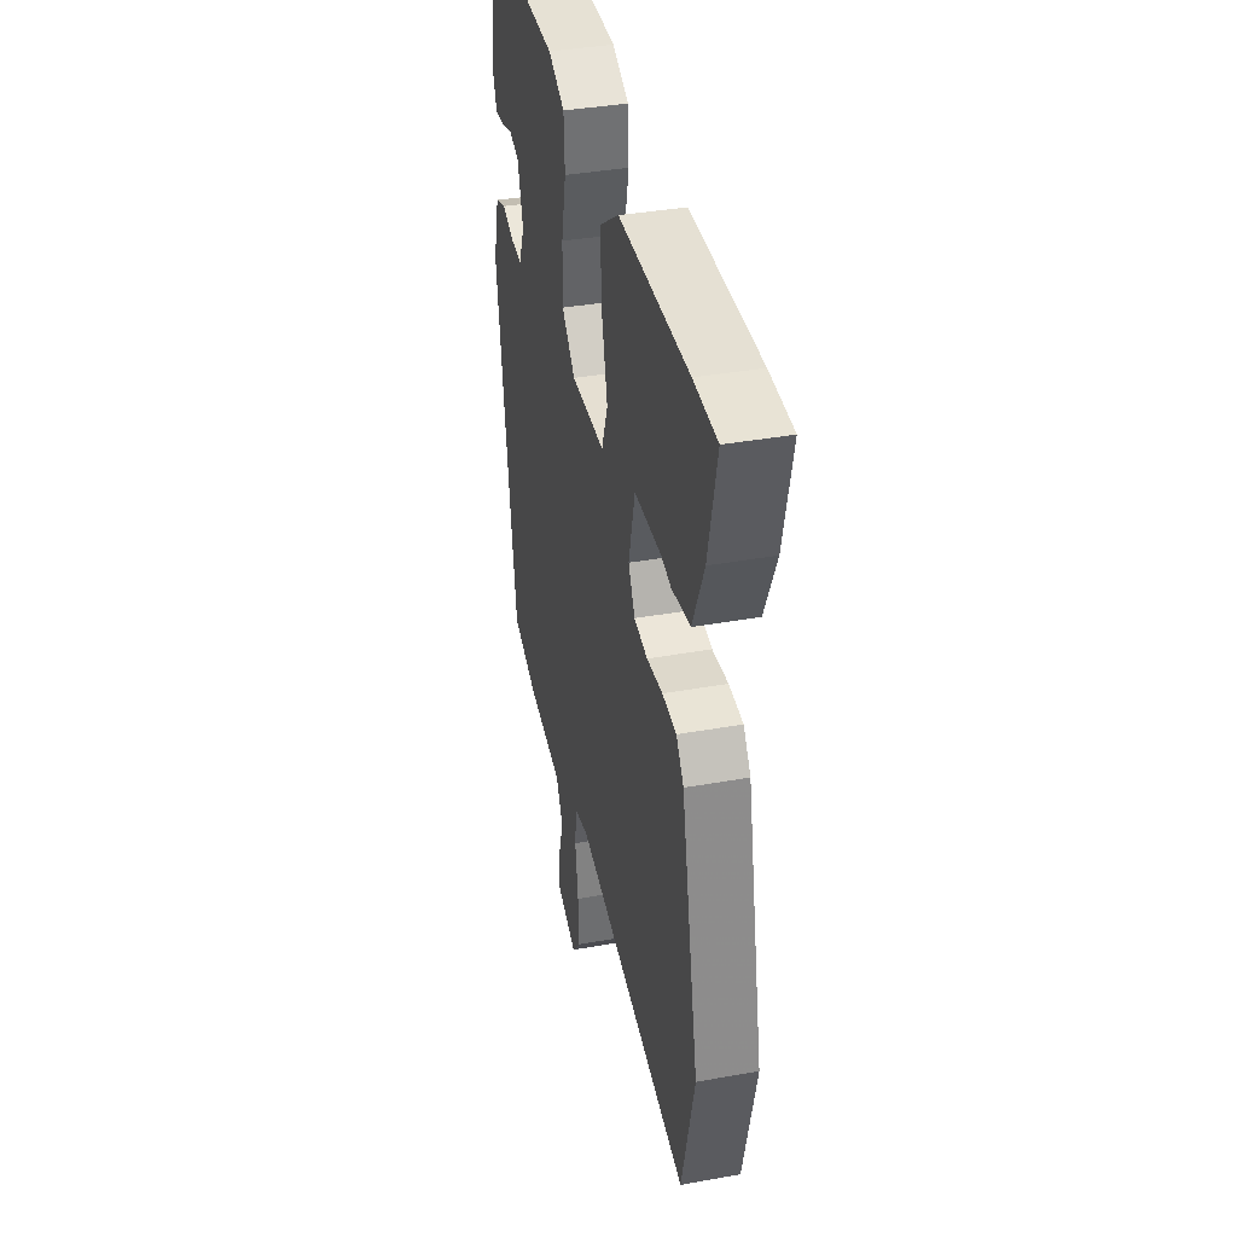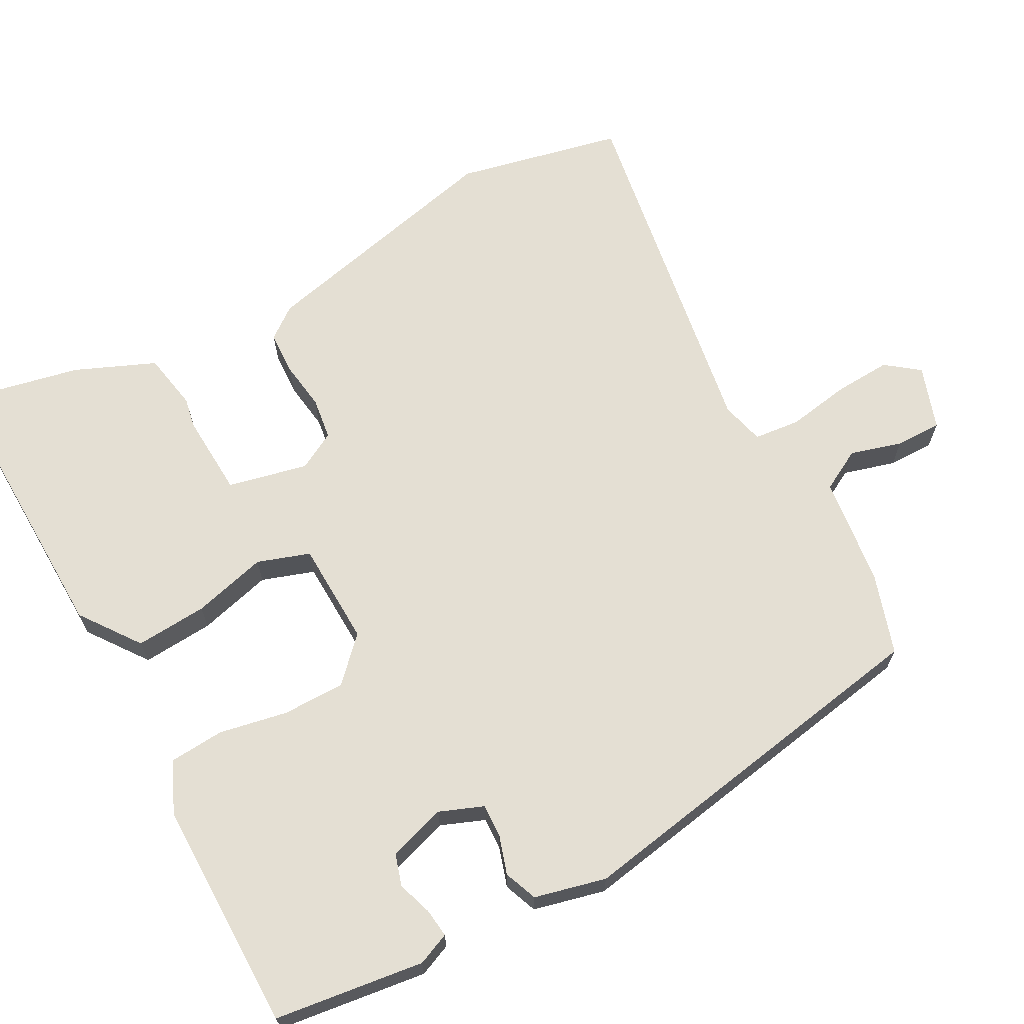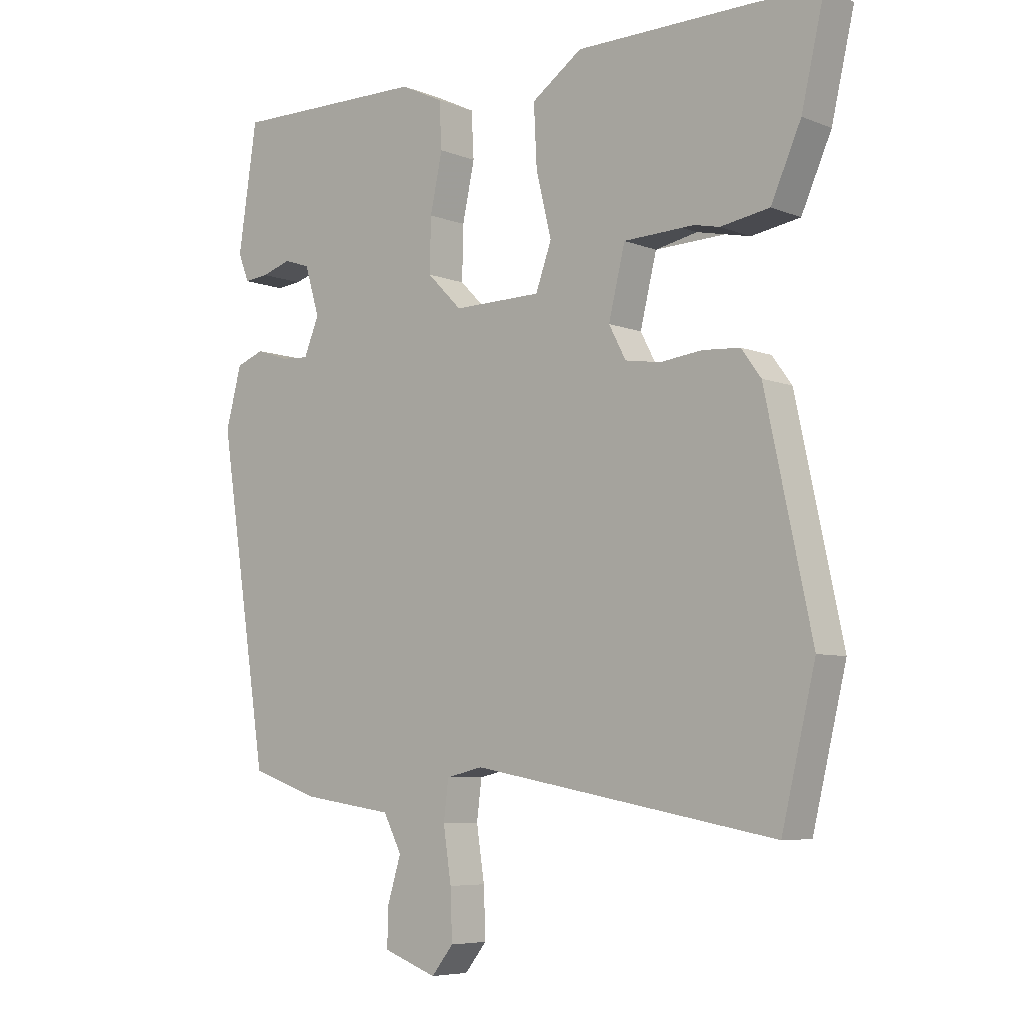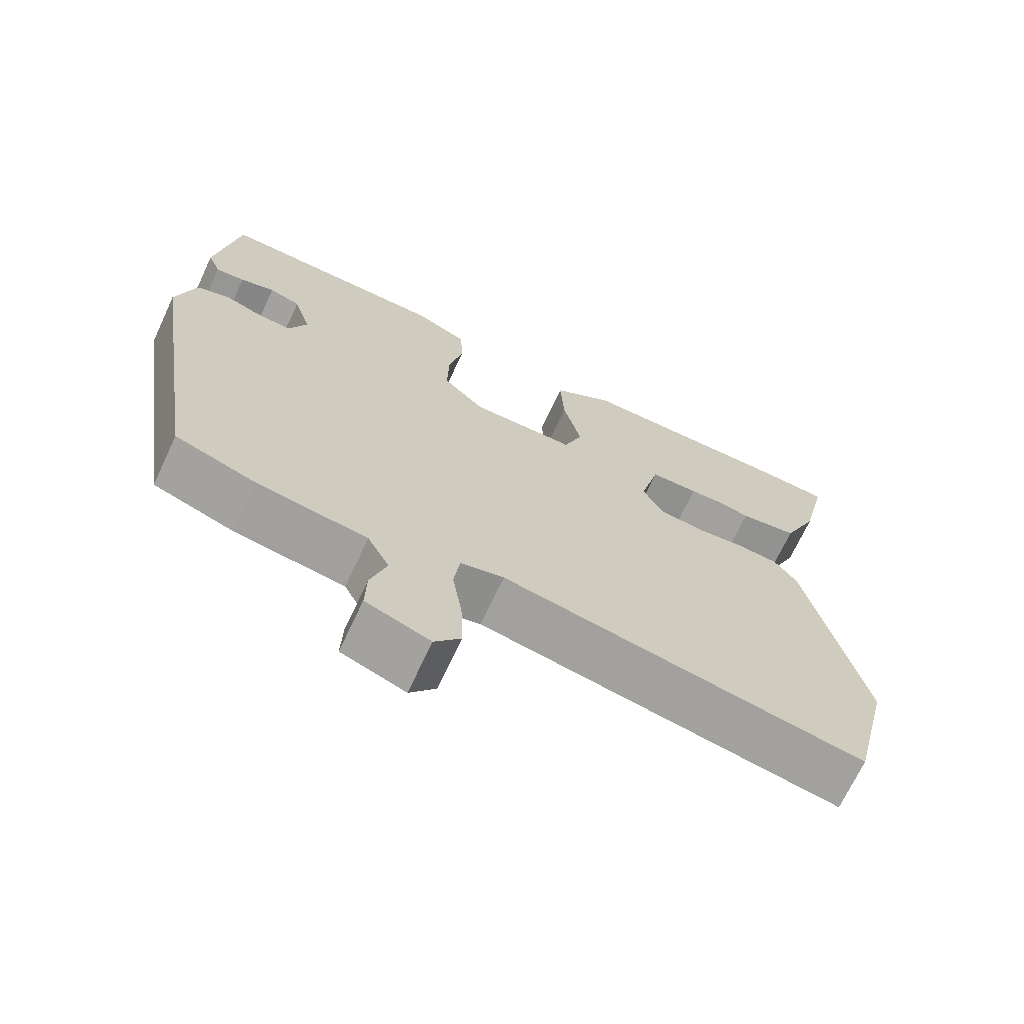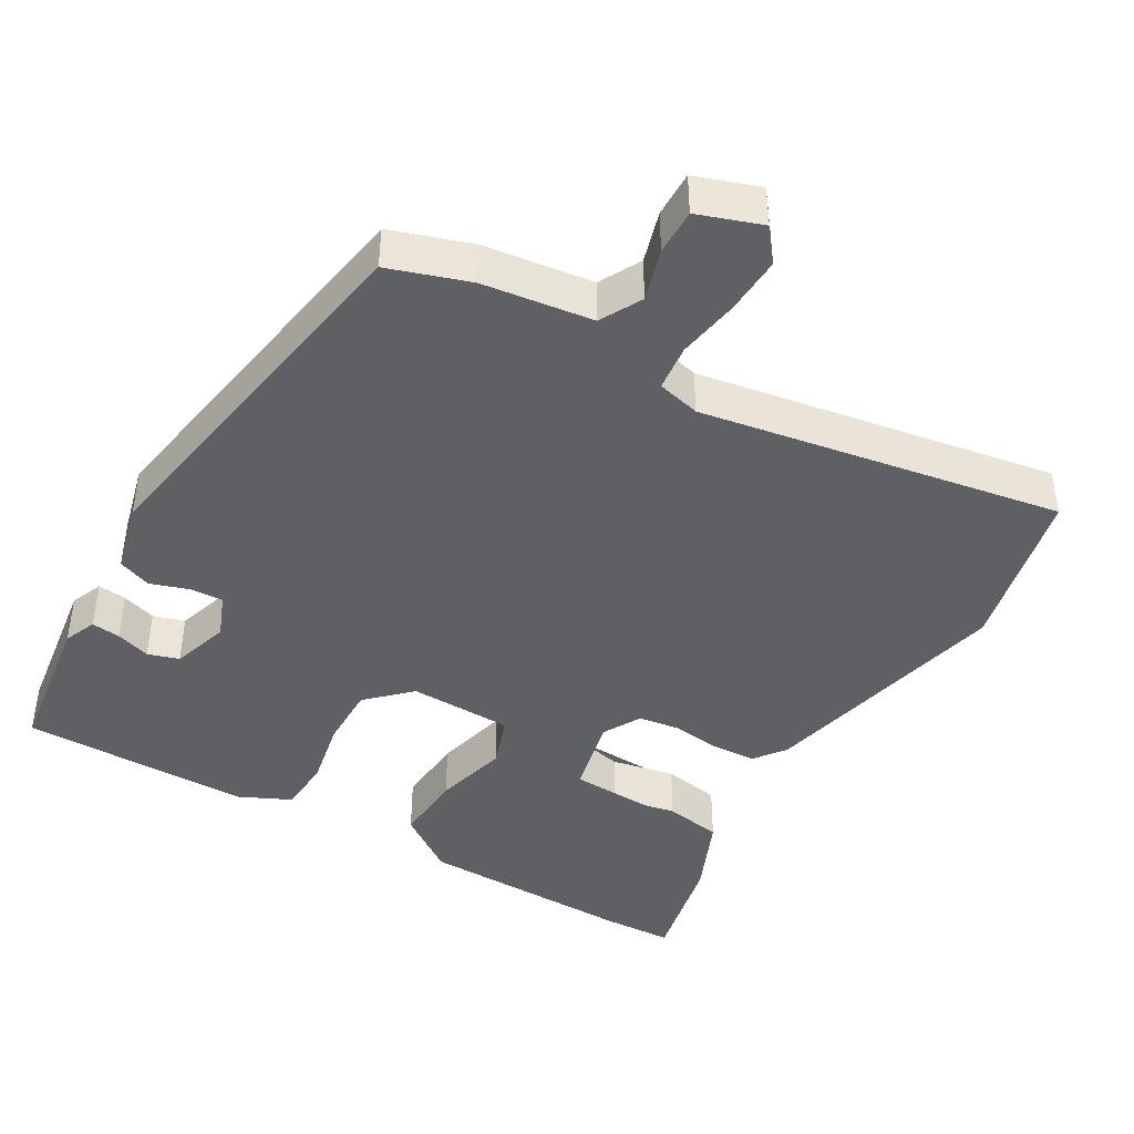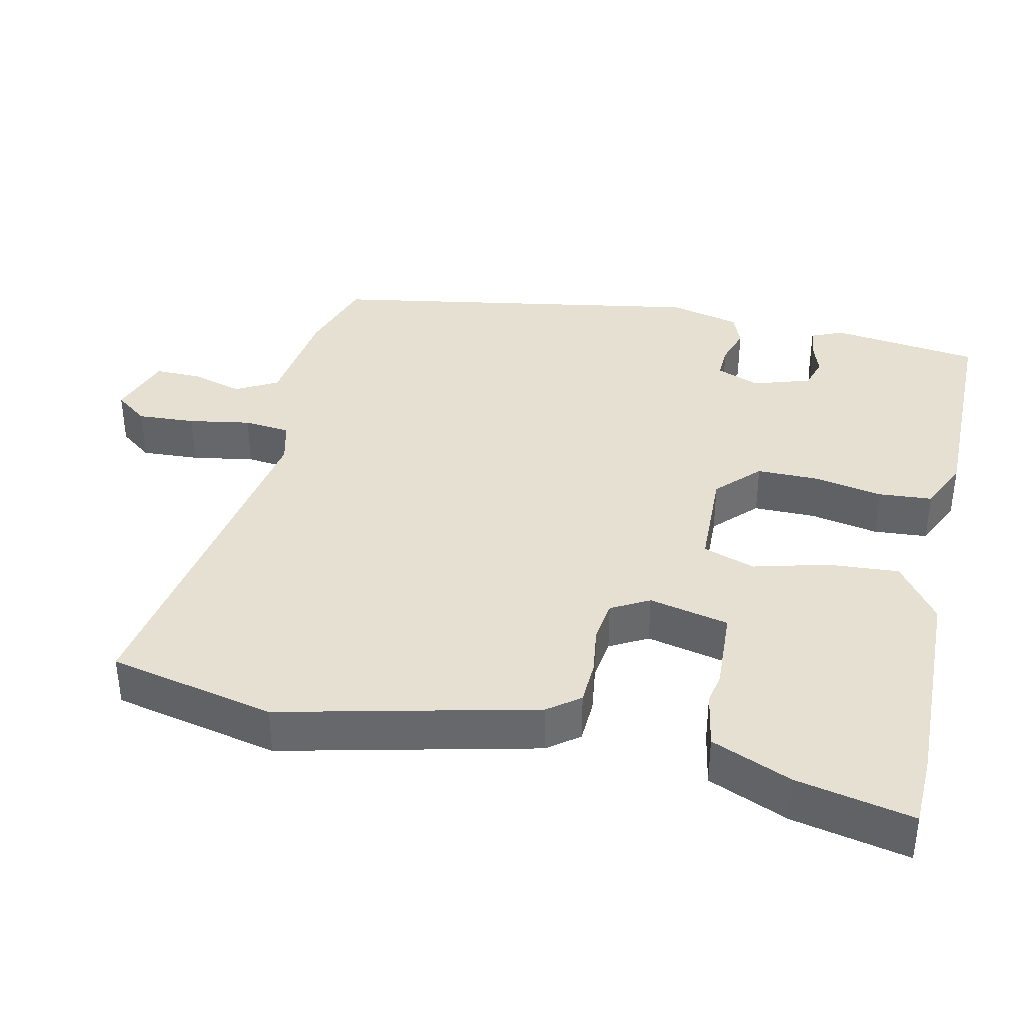
<metadata>
{"format":"obj","ext":"obj","renderer":"f3d","projection":"perspective","resolution":1024,"background":"white","views":[{"elev":38.3,"azim":-102.8,"up":"+Z"},{"elev":66.4,"azim":60.4,"up":"+Y"},{"elev":-6.4,"azim":-139.3,"up":"+Z"},{"elev":-69.8,"azim":154.9,"up":"+Z"},{"elev":-42.9,"azim":149.1,"up":"+Y"},{"elev":37.7,"azim":-78.6,"up":"+Y"}]}
</metadata>
<code>
v -0.482 0.07 -0.575
v -0.537 0.07 -0.346
v -0.461 0.07 0.007
v -0.429 0.07 0.051
v -0.368 0.07 0.055
v -0.3 0.07 0.047
v -0.242 0.07 0.056
v -0.214 0.07 0.109
v -0.241 0.07 0.219
v -0.31 0.07 0.233
v -0.398 0.07 0.214
v -0.478 0.07 0.227
v -0.527 0.07 0.337
v -0.564 0.07 0.497
v -0.463 0.07 0.502
v -0.165 0.07 0.5
v -0.082 0.07 0.442
v -0.087 0.07 0.343
v -0.112 0.07 0.24
v -0.086 0.07 0.168
v 0.058 0.07 0.166
v 0.115 0.07 0.223
v 0.113 0.07 0.31
v 0.093 0.07 0.403
v 0.097 0.07 0.478
v 0.167 0.07 0.512
v 0.487 0.07 0.517
v 0.518 0.07 0.312
v 0.5 0.07 0.267
v 0.46 0.07 0.271
v 0.412 0.07 0.286
v 0.369 0.07 0.272
v 0.345 0.07 0.192
v 0.37 0.07 0.132
v 0.416 0.07 0.135
v 0.469 0.07 0.153
v 0.515 0.07 0.136
v 0.541 0.07 0.038
v 0.46 0.07 -0.488
v 0.35 0.07 -0.526
v 0.198 0.07 -0.548
v 0.168 0.07 -0.606
v 0.19 0.07 -0.677
v 0.192 0.07 -0.741
v 0.104 0.07 -0.773
v 0.068 0.07 -0.728
v 0.071 0.07 -0.648
v 0.084 0.07 -0.562
v 0.076 0.07 -0.498
v 0.016 0.07 -0.484
v -0.482 0 -0.575
v -0.537 0 -0.346
v -0.461 0 0.007
v -0.429 0 0.051
v -0.368 0 0.055
v -0.3 0 0.047
v -0.242 0 0.056
v -0.214 0 0.109
v -0.241 0 0.219
v -0.31 0 0.233
v -0.398 0 0.214
v -0.478 0 0.227
v -0.527 0 0.337
v -0.564 0 0.497
v -0.463 0 0.502
v -0.165 0 0.5
v -0.082 0 0.442
v -0.087 0 0.343
v -0.112 0 0.24
v -0.086 0 0.168
v 0.058 0 0.166
v 0.115 0 0.223
v 0.113 0 0.31
v 0.093 0 0.403
v 0.097 0 0.478
v 0.167 0 0.512
v 0.487 0 0.517
v 0.518 0 0.312
v 0.5 0 0.267
v 0.46 0 0.271
v 0.412 0 0.286
v 0.369 0 0.272
v 0.345 0 0.192
v 0.37 0 0.132
v 0.416 0 0.135
v 0.469 0 0.153
v 0.515 0 0.136
v 0.541 0 0.038
v 0.46 0 -0.488
v 0.35 0 -0.526
v 0.198 0 -0.548
v 0.168 0 -0.606
v 0.19 0 -0.677
v 0.192 0 -0.741
v 0.104 0 -0.773
v 0.068 0 -0.728
v 0.071 0 -0.648
v 0.084 0 -0.562
v 0.076 0 -0.498
v 0.016 0 -0.484
f 46 47 48
f 45 46 48
f 44 45 48
f 43 44 48
f 42 43 48
f 41 42 48 49
f 40 41 49
f 39 40 49
f 38 39 49
f 37 38 49
f 36 37 49
f 35 36 49
f 34 35 49 50
f 29 30 31
f 28 29 31
f 27 28 31
f 26 27 31
f 25 26 31
f 24 25 31
f 23 24 31 32
f 22 23 32 33
f 17 18 19
f 16 17 19
f 15 16 19
f 14 15 19
f 13 14 19
f 12 13 19
f 10 11 12
f 4 5 6
f 3 4 6
f 2 3 6
f 1 2 6
f 50 1 6
f 50 6 7
f 33 34 50
f 22 33 50
f 21 22 50
f 50 7 8
f 21 50 8
f 20 21 8
f 19 20 8 9
f 12 19 9
f 12 10 9
f 98 97 96
f 98 96 95
f 98 95 94
f 98 94 93
f 98 93 92
f 99 98 92 91
f 99 91 90
f 99 90 89
f 99 89 88
f 99 88 87
f 99 87 86
f 99 86 85
f 100 99 85 84
f 81 80 79
f 81 79 78
f 81 78 77
f 81 77 76
f 81 76 75
f 81 75 74
f 82 81 74 73
f 83 82 73 72
f 69 68 67
f 69 67 66
f 69 66 65
f 69 65 64
f 69 64 63
f 69 63 62
f 62 61 60
f 56 55 54
f 56 54 53
f 56 53 52
f 56 52 51
f 56 51 100
f 57 56 100
f 100 84 83
f 100 83 72
f 100 72 71
f 58 57 100
f 58 100 71
f 58 71 70
f 59 58 70 69
f 59 69 62
f 59 60 62
f 1 51 52 2
f 2 52 53 3
f 3 53 54 4
f 4 54 55 5
f 5 55 56 6
f 6 56 57 7
f 7 57 58 8
f 8 58 59 9
f 9 59 60 10
f 10 60 61 11
f 11 61 62 12
f 12 62 63 13
f 13 63 64 14
f 14 64 65 15
f 15 65 66 16
f 16 66 67 17
f 17 67 68 18
f 18 68 69 19
f 19 69 70 20
f 20 70 71 21
f 21 71 72 22
f 22 72 73 23
f 23 73 74 24
f 24 74 75 25
f 25 75 76 26
f 26 76 77 27
f 27 77 78 28
f 28 78 79 29
f 29 79 80 30
f 30 80 81 31
f 31 81 82 32
f 32 82 83 33
f 33 83 84 34
f 34 84 85 35
f 35 85 86 36
f 36 86 87 37
f 37 87 88 38
f 38 88 89 39
f 39 89 90 40
f 40 90 91 41
f 41 91 92 42
f 42 92 93 43
f 43 93 94 44
f 44 94 95 45
f 45 95 96 46
f 46 96 97 47
f 47 97 98 48
f 48 98 99 49
f 49 99 100 50
f 50 100 51 1

</code>
